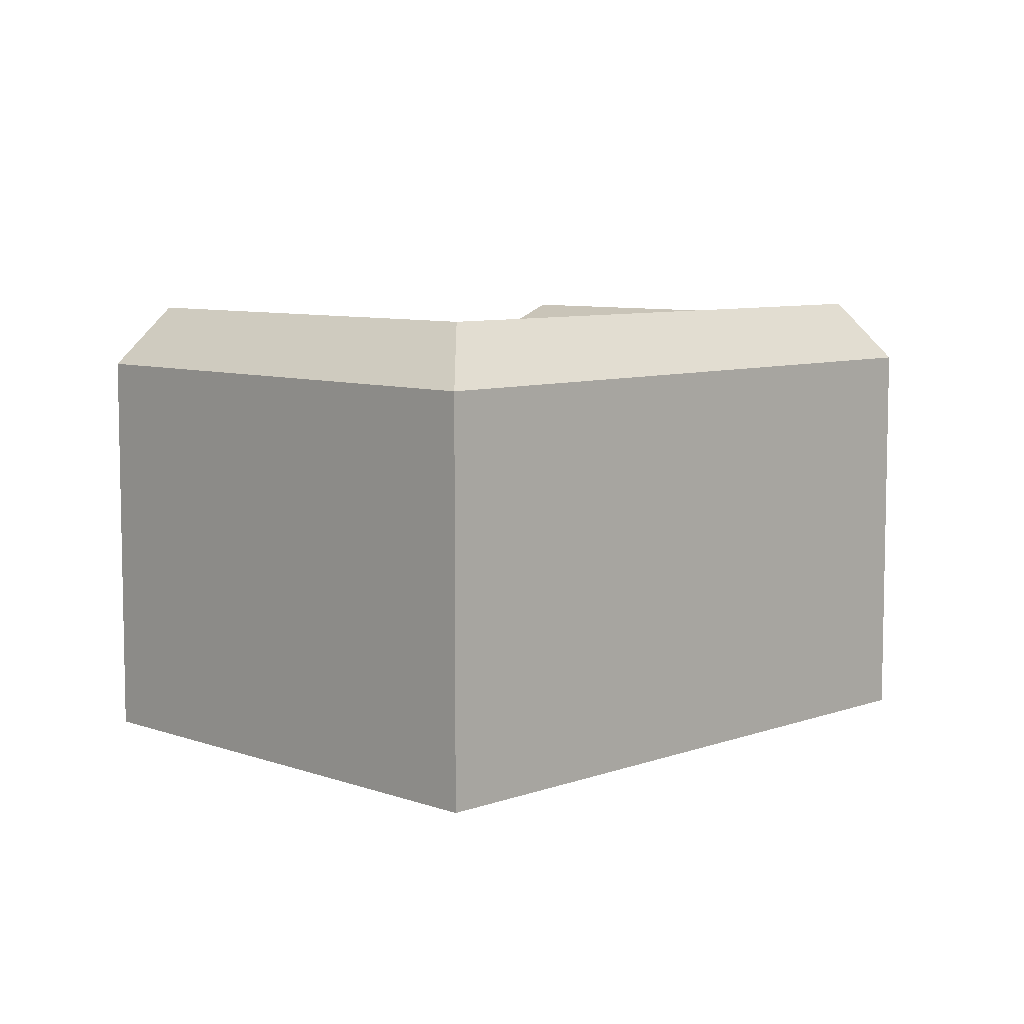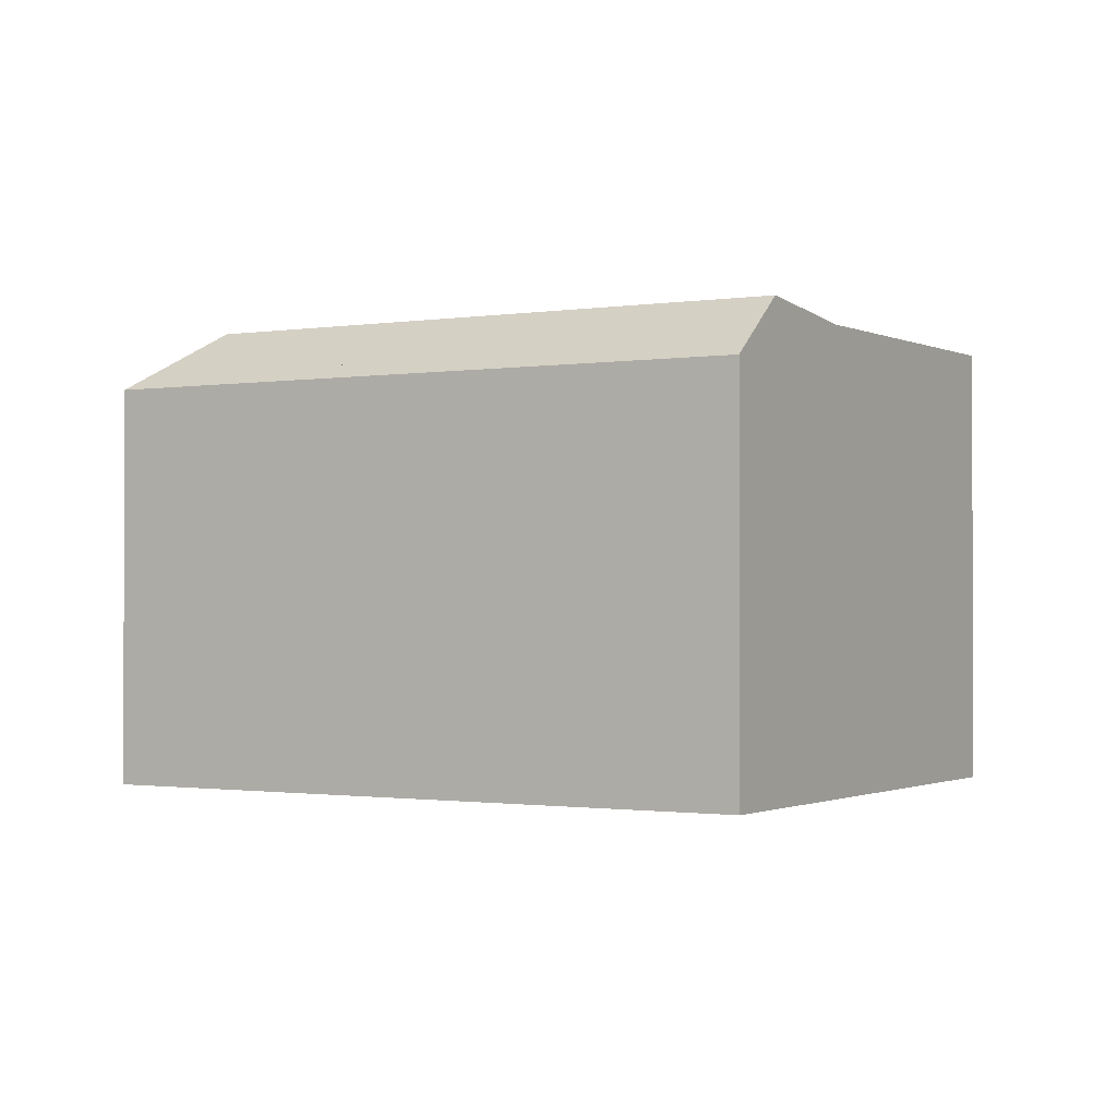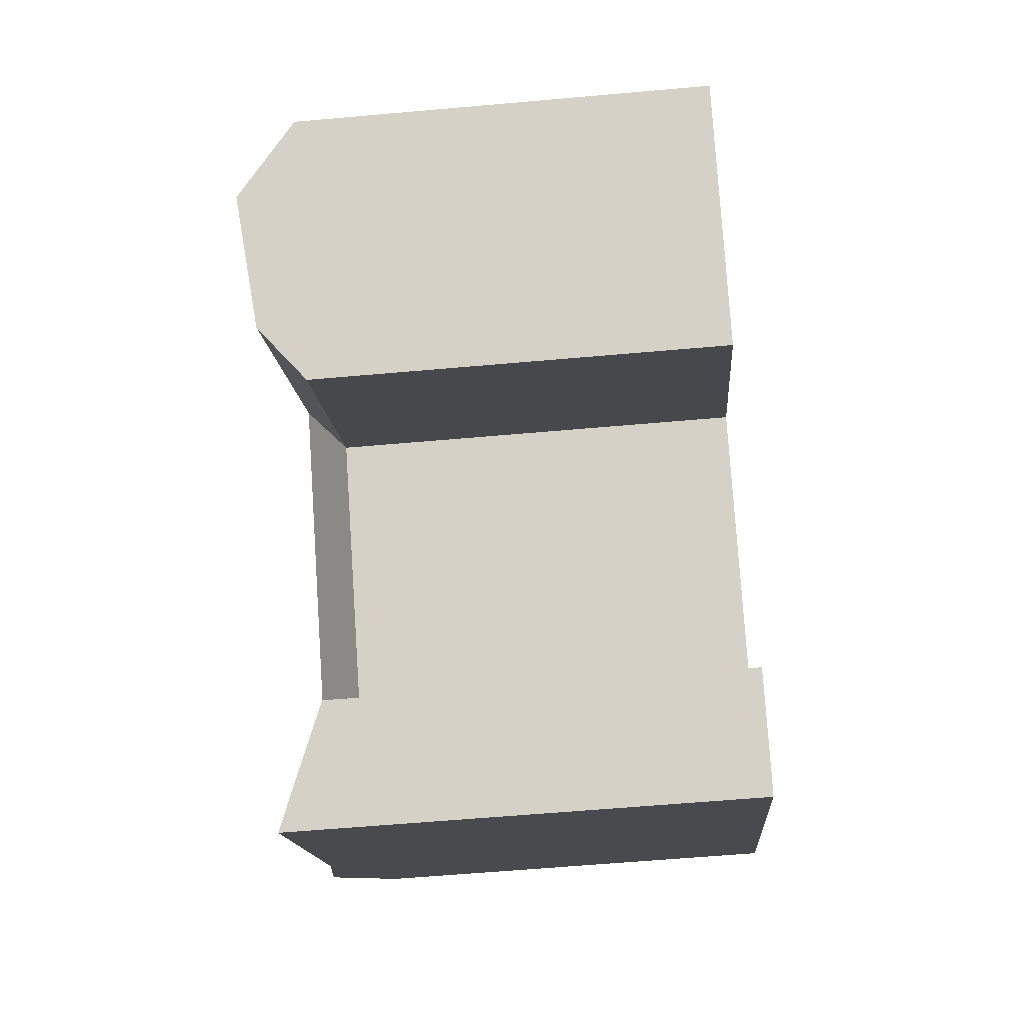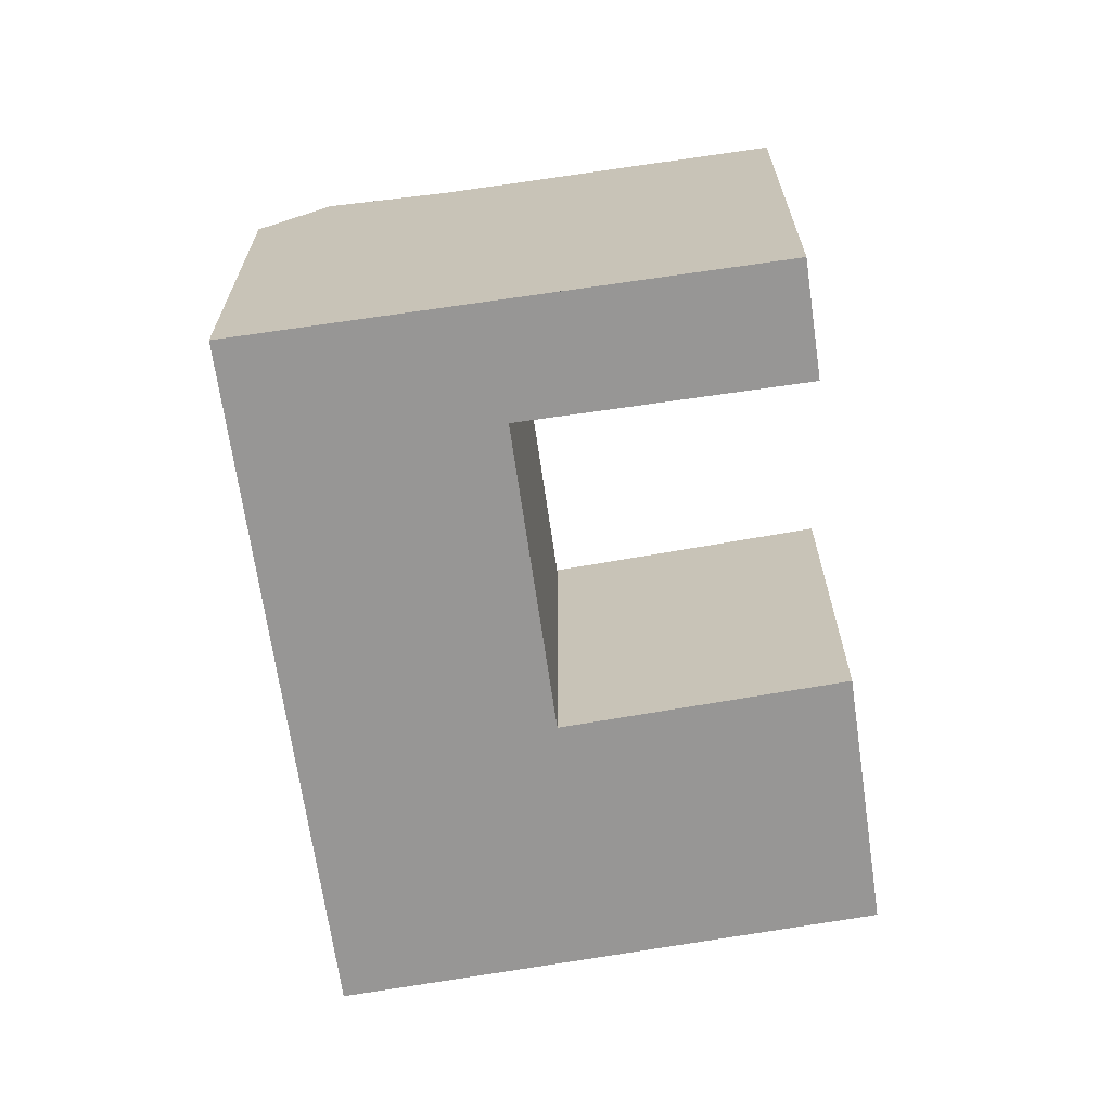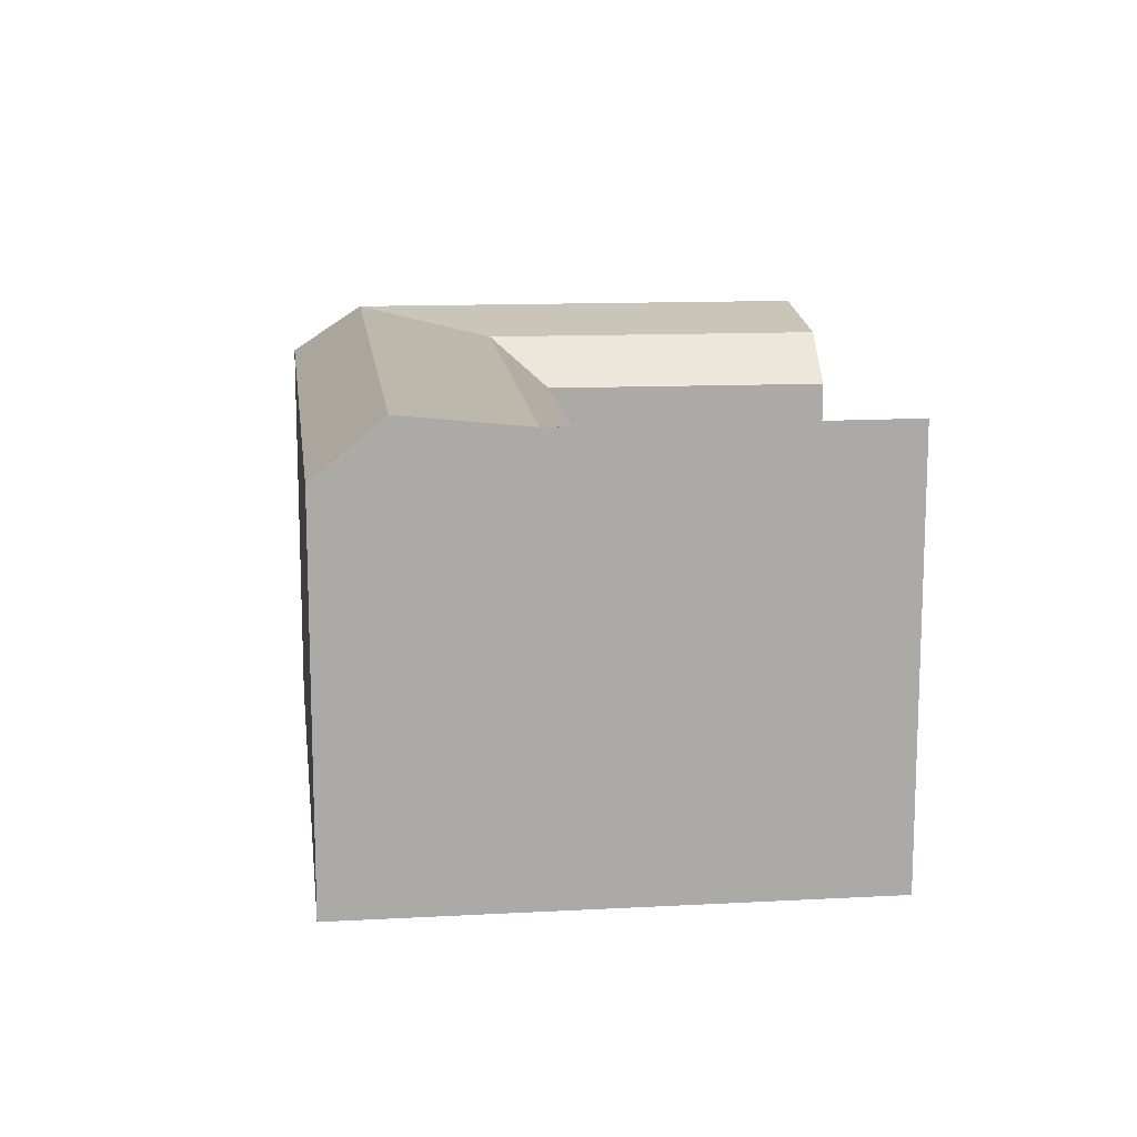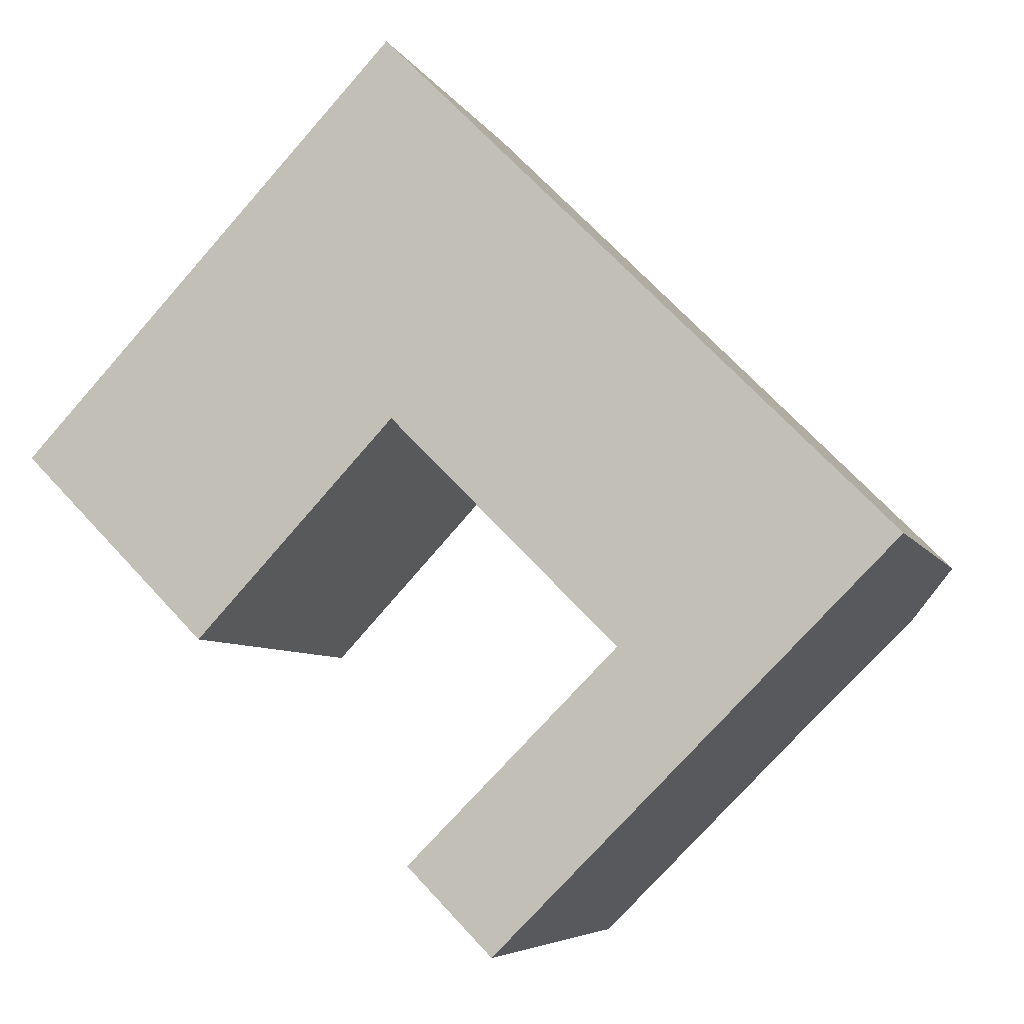
<metadata>
{"format":"obj","ext":"obj","renderer":"f3d","projection":"perspective","resolution":1024,"background":"white","views":[{"elev":7.5,"azim":-0.9,"up":"+Y"},{"elev":-1.0,"azim":76.2,"up":"+Y"},{"elev":-58.2,"azim":-84.7,"up":"+Z"},{"elev":-68.0,"azim":143.3,"up":"+Y"},{"elev":14.5,"azim":128.3,"up":"+Y"},{"elev":-6.1,"azim":16.3,"up":"+Z"}]}
</metadata>
<code>
v  18.66 20.04 19.82
v  9.836 -1.678e-06 10.45
v  18.66 -1.214e-15 19.82
v  0 -1.678e-06 -1.028e-22
v  9.837 20.04 10.45
v  0.0004271 20.04 -0.0006347
v  30.1 20.04 -9.881
v  19.92 1.226e-15 -20.02
v  30.1 -1.678e-06 -9.881
v  19.92 20.04 -20.02
v  24.06 1.481e-15 -24.19
v  24.06 22.31 -24.19
v  19.01 20.04 1.241
v  19.01 -1.678e-06 1.241
v  9.168 -1.678e-06 -9.215
v  9.168 20.04 -9.216
v  43.36 20.04 -4.957
v  36.2 22.31 -12.08
v  40.81 23.01 -7.498
v  34.24 22.31 -14.04
v  43.36 3.035e-16 -4.957
v  34.24 8.596e-16 -14.04
v  36.2 7.399e-16 -12.08
v  40.81 4.591e-16 -7.497
v  39.21 20.04 -0.7996
v  27.84 20.04 10.61
v  27.84 -6.499e-16 10.61
v  39.21 -1.678e-06 -0.7989
v  7.214 22.31 -7.252
v  2.54 23.01 -2.554
v  7.213 -1.678e-06 -7.251
v  2.54 -1.678e-06 -2.553
v  32.06 22.31 -7.927
v  20.91 22.31 3.257
v  18.96 22.31 5.218
v  36.66 23.01 -3.34
v  25.37 23.01 7.992
v  18.73 23.01 14.65
v  25.37 23.01 7.993
v  25.37 23.01 7.993
v  17.06 22.31 3.202
v  17.06 22.31 3.203
v  12.38 23.01 7.898
v  12.38 23.01 7.897
v  12.38 23.01 7.898
g defaultobject
f 1 2 3
f 2 1 4
f 4 1 5
f 4 5 6
f 7 8 9
f 8 7 10
f 10 11 8
f 11 10 12
f 13 9 14
f 9 13 7
f 15 13 14
f 13 15 16
f 17 18 19
f 20 11 12
f 11 20 18
f 11 18 17
f 11 17 21
f 11 21 22
f 22 21 23
f 23 21 24
f 25 21 17
f 21 25 26
f 21 26 1
f 21 1 27
f 27 1 3
f 21 27 28
f 29 6 30
f 6 29 16
f 6 16 15
f 6 15 31
f 6 31 32
f 6 32 4
f 33 19 18
f 19 33 34
f 19 34 35
f 19 35 36
f 36 35 37
f 37 35 38
f 37 38 39
f 13 18 7
f 18 13 34
f 34 13 35
f 18 34 33
f 20 7 18
f 7 20 12
f 7 12 10
f 19 25 17
f 25 19 36
f 25 36 26
f 26 36 40
f 40 36 37
f 13 41 35
f 41 29 42
f 29 41 13
f 29 13 16
f 41 42 35
f 35 43 38
f 43 35 44
f 44 35 30
f 30 35 42
f 30 42 29
f 5 38 43
f 38 5 1
f 38 26 39
f 26 38 1
f 45 6 5
f 6 45 30
f 30 45 44
f 11 9 8
f 9 11 22
f 9 22 27
f 27 22 28
f 28 22 23
f 28 23 24
f 28 24 21
f 32 2 4
f 2 32 31
f 2 31 15
f 2 15 14
f 2 14 3
f 3 14 9
f 3 9 27

</code>
